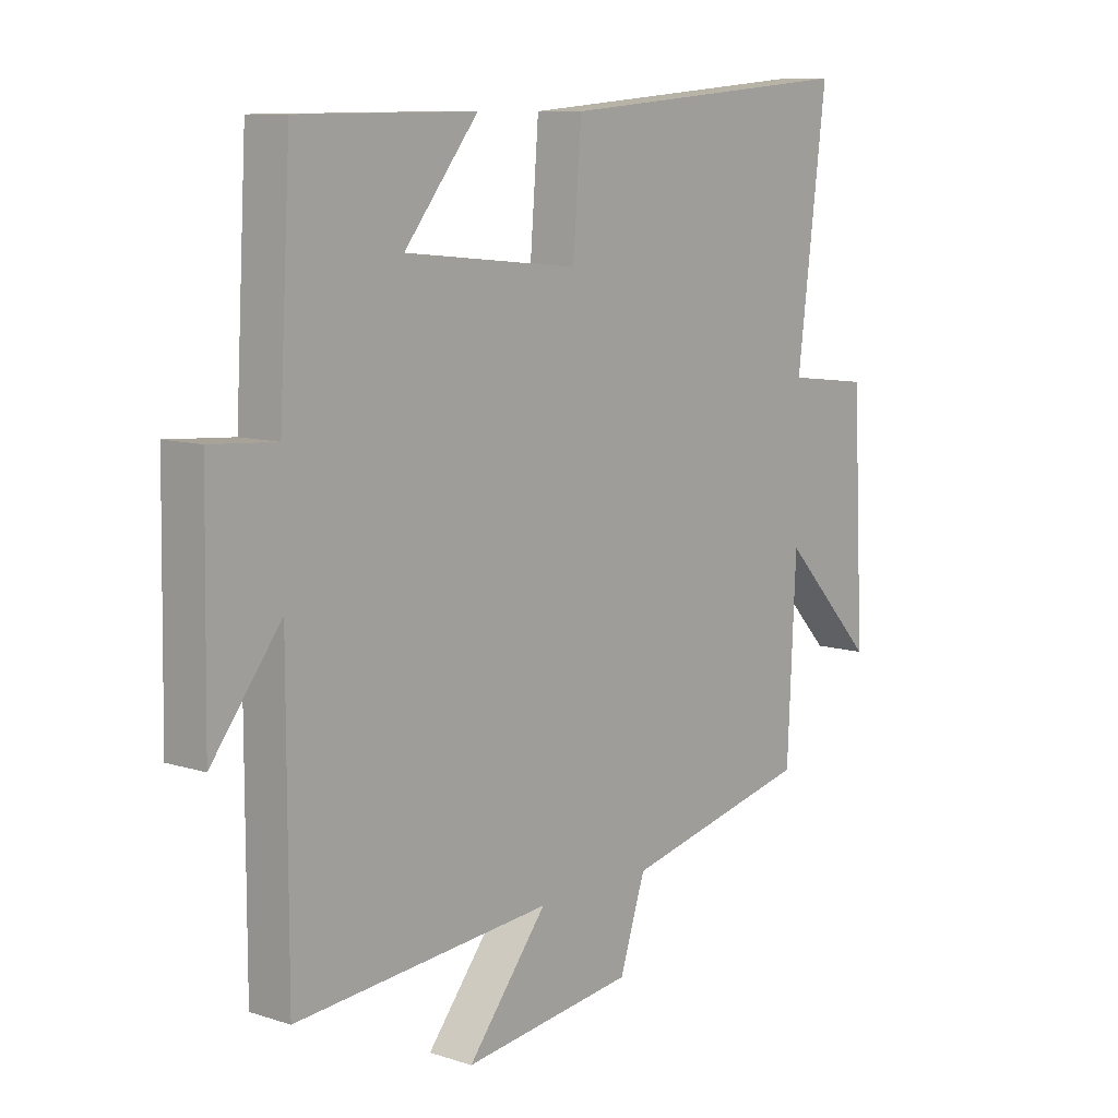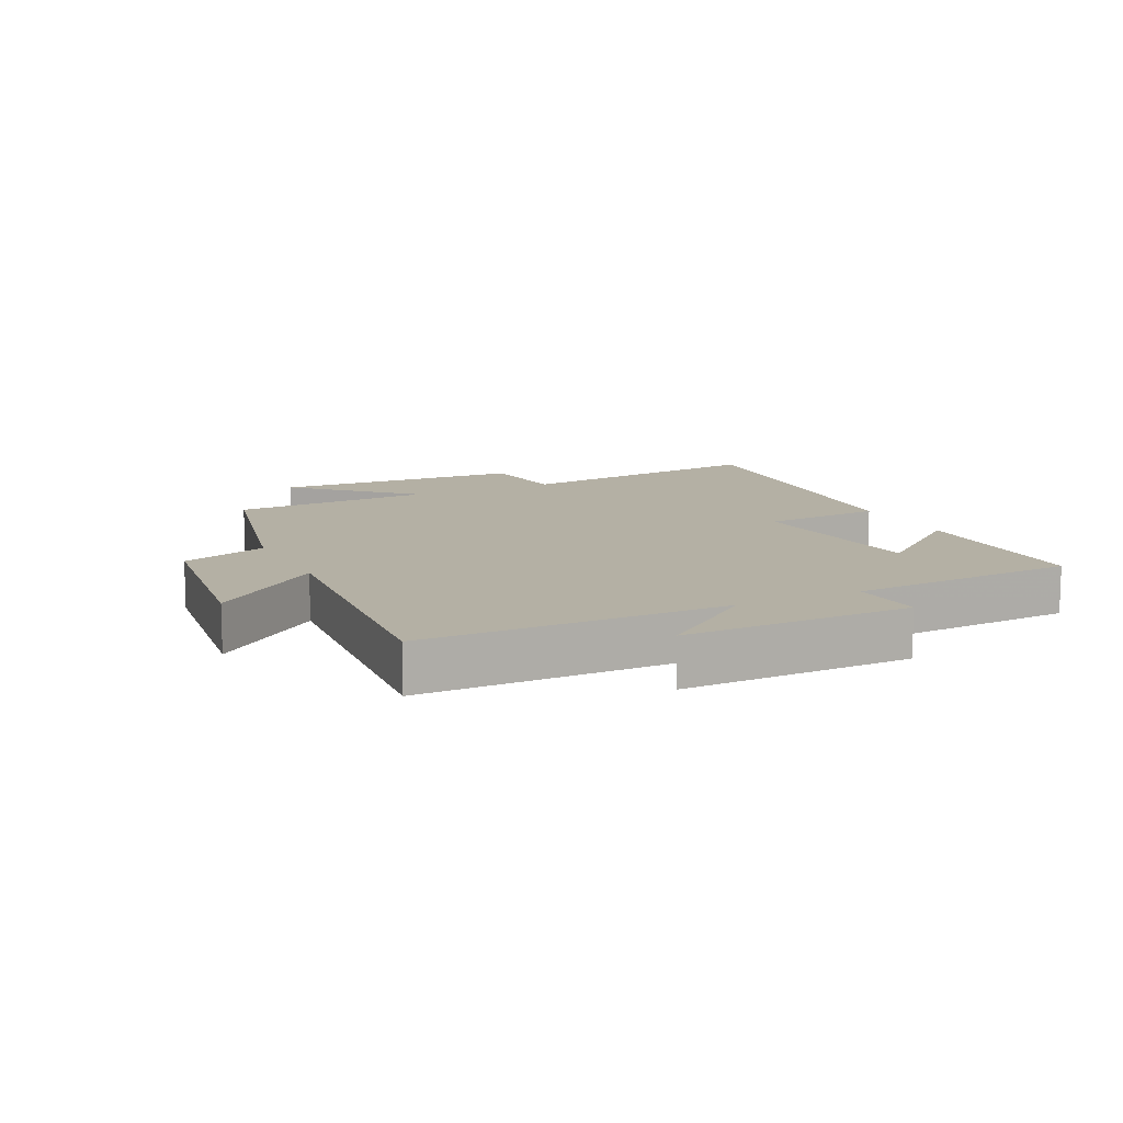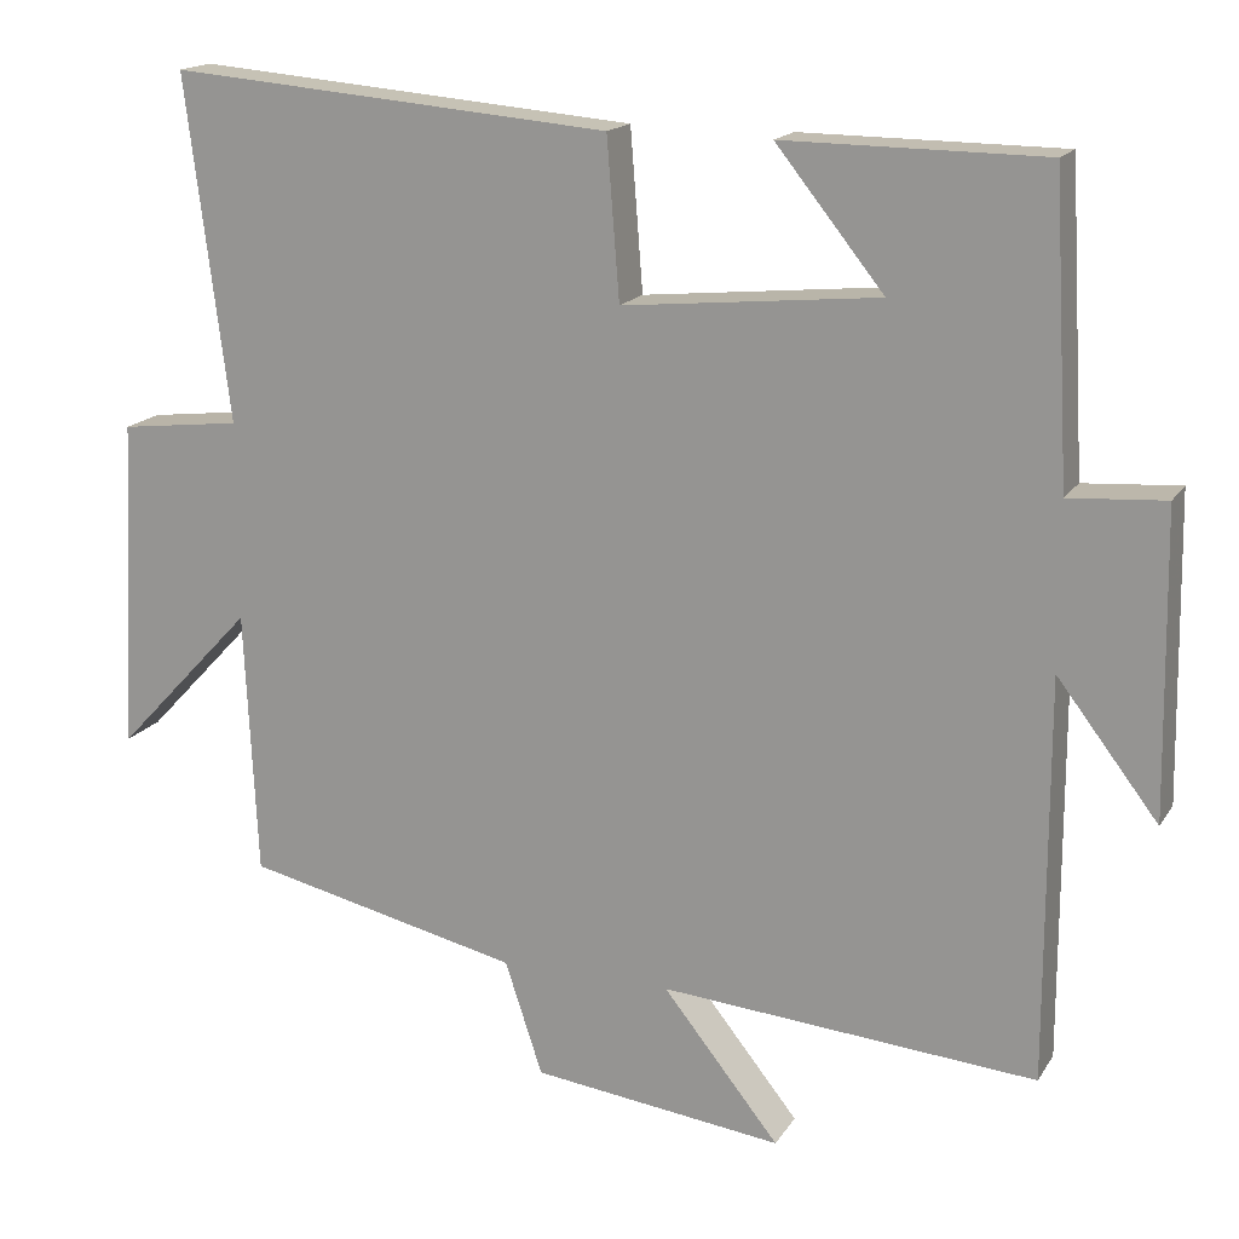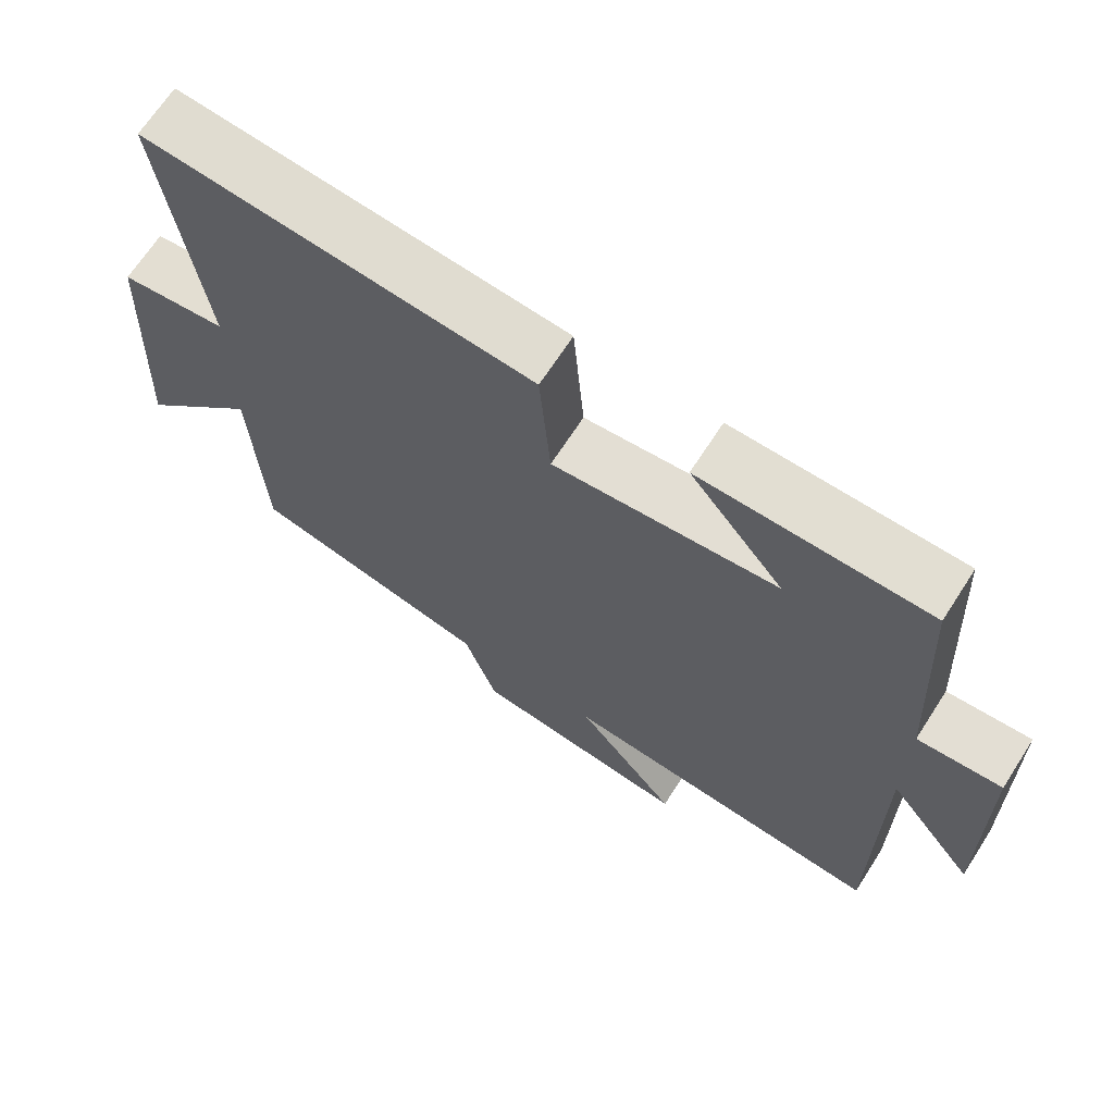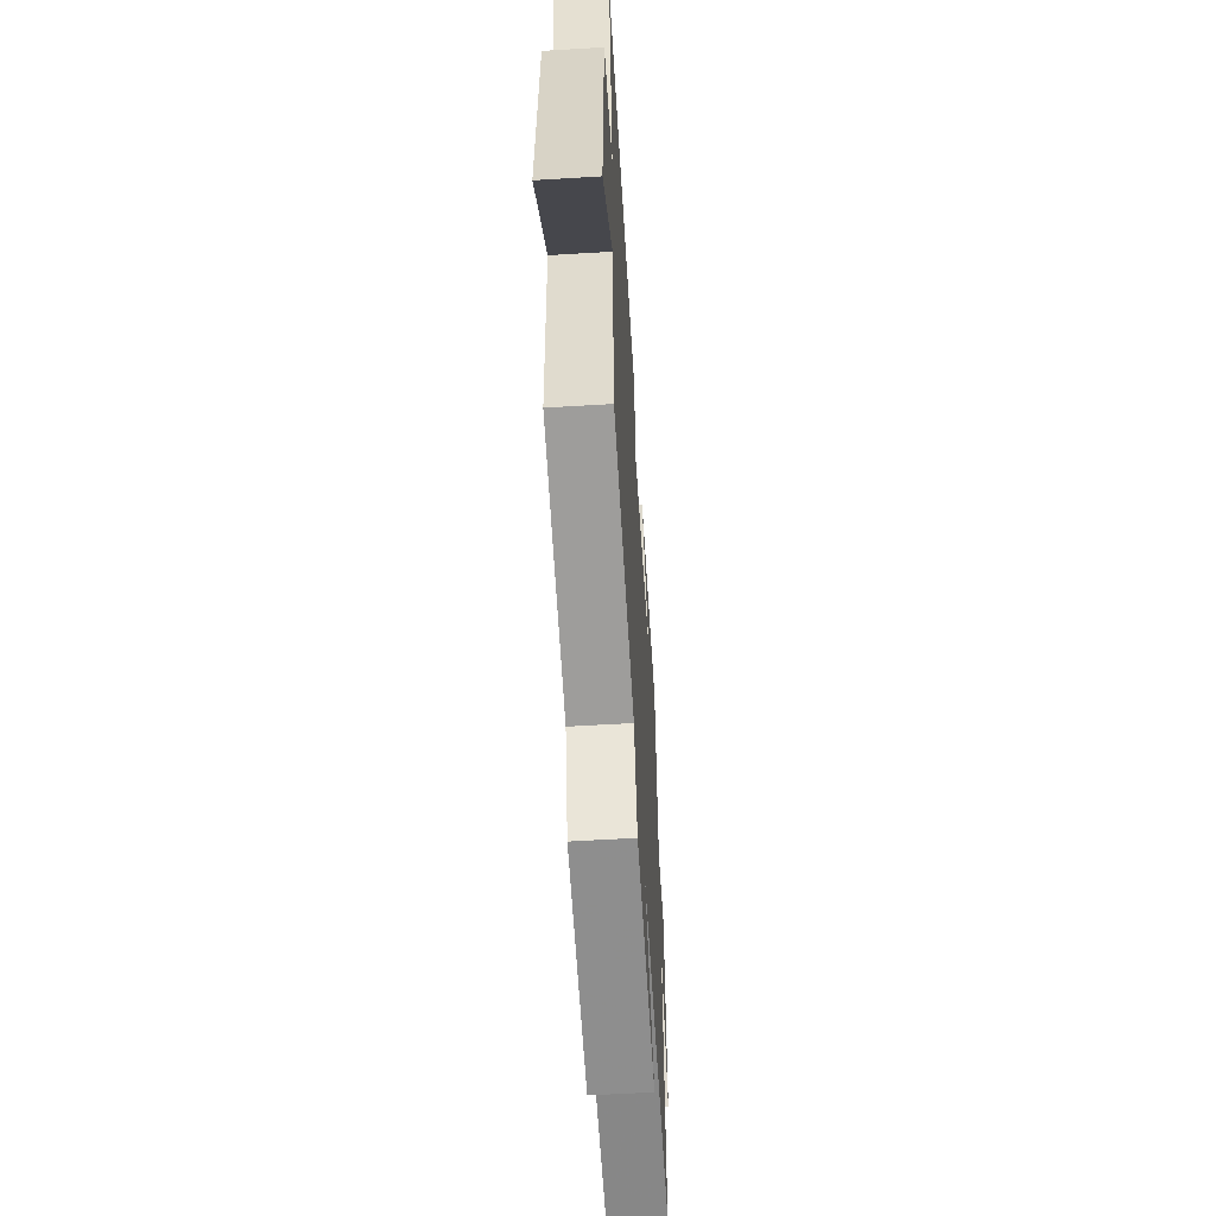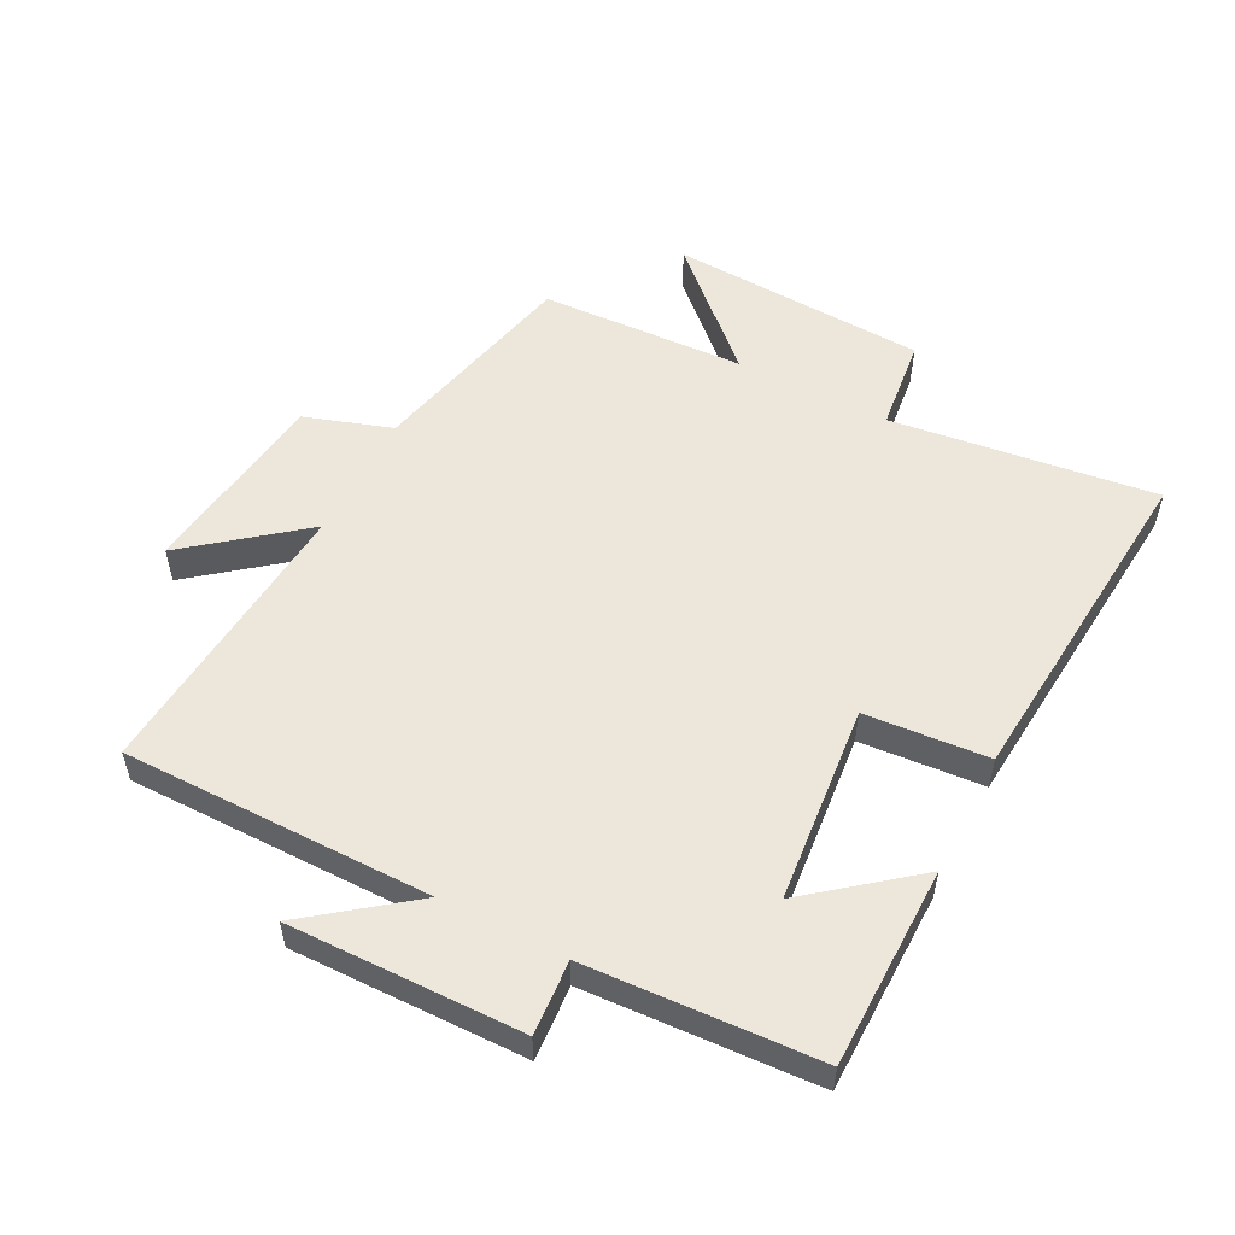
<metadata>
{"format":"obj","ext":"obj","renderer":"f3d","projection":"perspective","resolution":1024,"background":"white","views":[{"elev":9.5,"azim":-50.0,"up":"+Z"},{"elev":11.4,"azim":-115.9,"up":"+Y"},{"elev":16.6,"azim":-158.0,"up":"+Z"},{"elev":67.8,"azim":-147.2,"up":"+Z"},{"elev":-57.8,"azim":93.6,"up":"+Z"},{"elev":54.1,"azim":-62.7,"up":"+Y"}]}
</metadata>
<code>
v 0.552 0.07 0.545
v 0.5 0.07 0.134
v 0.645 0.07 0.117
v 0.665 0.07 -0.281
v 0.5 0.07 -0.106
v 0.485 0.07 -0.424
v 0.155 0.07 -0.5
v 0.11 0.07 -0.636
v -0.19 0.07 -0.674
v -0.051 0.07 -0.5
v -0.5 0.07 -0.538
v -0.5 0.07 -0.058
v -0.621 0.07 -0.216
v -0.615 0.07 0.146
v -0.5 0.07 0.138
v -0.48 0.07 0.497
v -0.169 0.07 0.5
v -0.298 0.07 0.339
v 0.008 0.07 0.309
v 0.023 0.07 0.5
v 0.552 0 0.545
v 0.5 0 0.134
v 0.645 0 0.117
v 0.665 0 -0.281
v 0.5 0 -0.106
v 0.485 0 -0.424
v 0.155 0 -0.5
v 0.11 0 -0.636
v -0.19 0 -0.674
v -0.051 0 -0.5
v -0.5 0 -0.538
v -0.5 0 -0.058
v -0.621 0 -0.216
v -0.615 0 0.146
v -0.5 0 0.138
v -0.48 0 0.497
v -0.169 0 0.5
v -0.298 0 0.339
v 0.008 0 0.309
v 0.023 0 0.5
f 19 20 1 2
f 18 19 2
f 15 16 17 18
f 15 18 2
f 12 13 14 15
f 15 2 3
f 12 15 3
f 11 12 3
f 10 11 3
f 7 8 9 10
f 5 6 7 10
f 5 10 3
f 3 4 5
f 22 21 40 39
f 22 39 38
f 38 37 36 35
f 22 38 35
f 35 34 33 32
f 23 22 35
f 23 35 32
f 23 32 31
f 23 31 30
f 30 29 28 27
f 30 27 26 25
f 23 30 25
f 25 24 23
f 1 21 22 2
f 2 22 23 3
f 3 23 24 4
f 4 24 25 5
f 5 25 26 6
f 6 26 27 7
f 7 27 28 8
f 8 28 29 9
f 9 29 30 10
f 10 30 31 11
f 11 31 32 12
f 12 32 33 13
f 13 33 34 14
f 14 34 35 15
f 15 35 36 16
f 16 36 37 17
f 17 37 38 18
f 18 38 39 19
f 19 39 40 20
f 20 40 21 1

</code>
